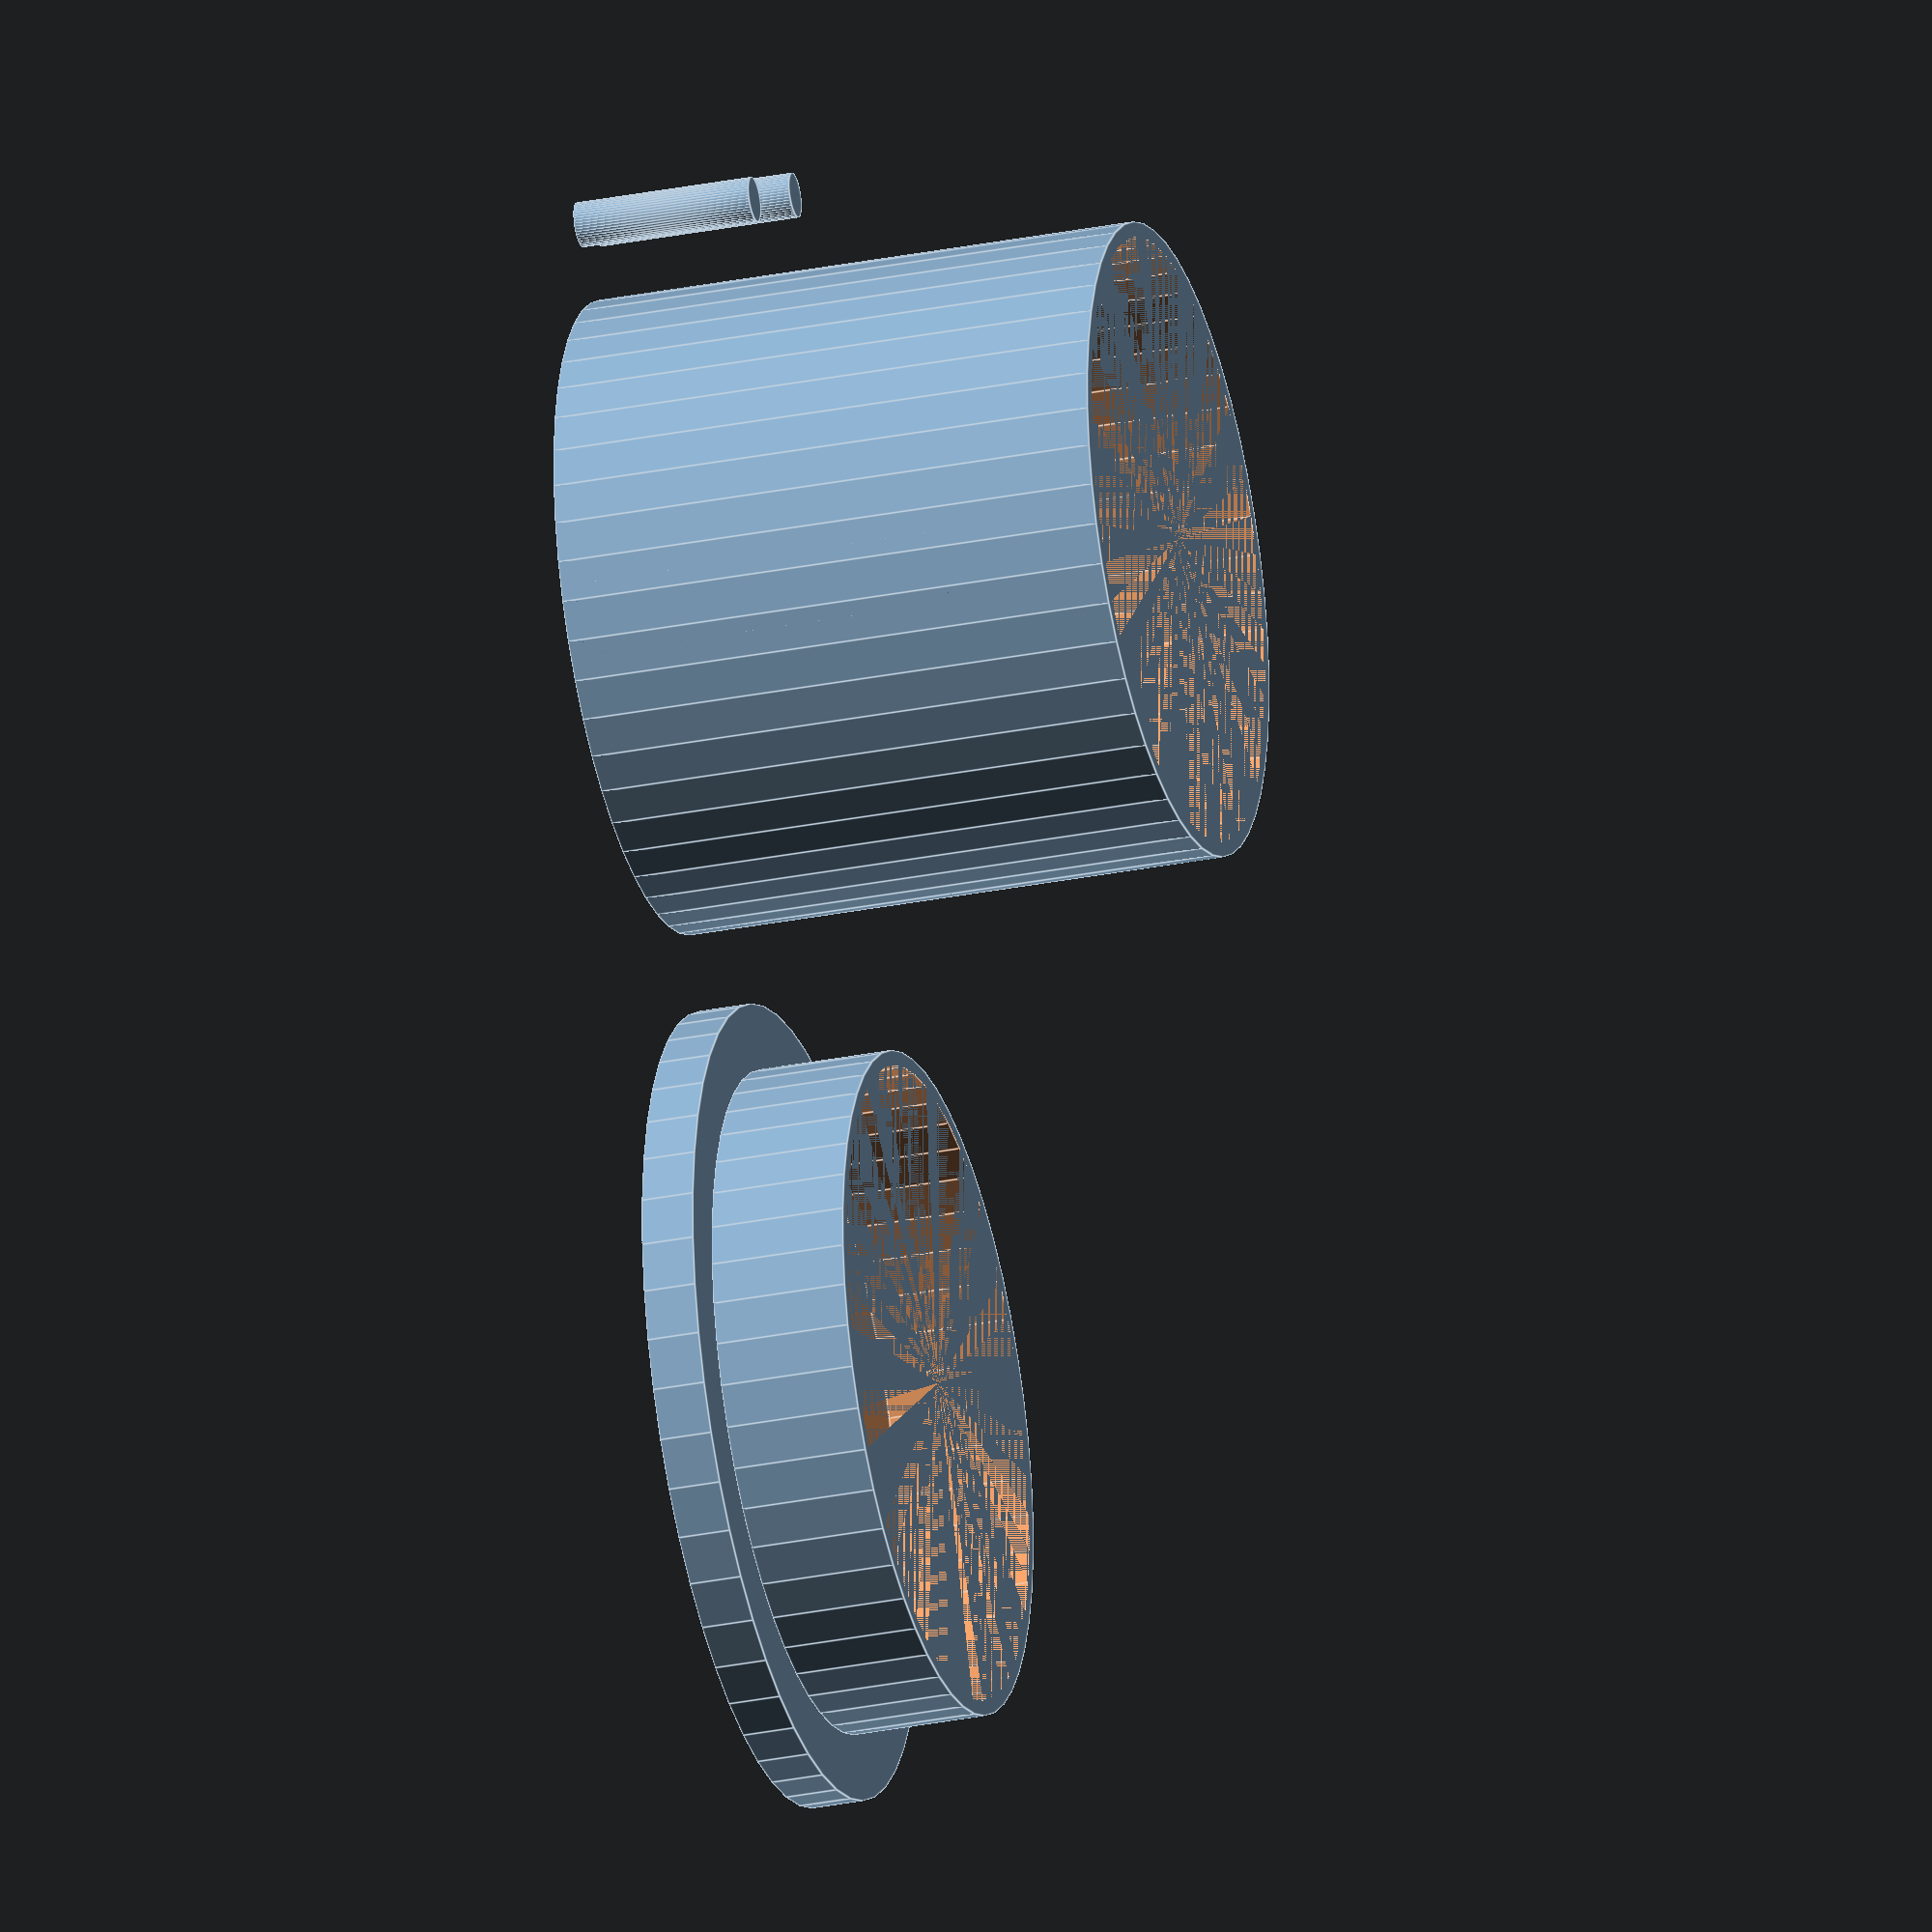
<openscad>
// Number of sides on curves. Higher number is smoother.
$fn=50;

/* [General] */
// True to render the cap
render_cap = true;
// True to render the barrel
render_barrel = true;
// True to render the barrel peg
render_barrel_peg = true;
// True to render the cap peg
render_cap_peg = true;

/* [Barrel] */
// Outer Radius
barrel_outer_radius = 42.25;
// Thickness
barrel_thickness = 2;
// Height, as measured from the outside
barrel_height = 73.25;
// Ridge Radius
barrel_ridge_radius = 5;
// Ridge Height
barrel_ridge_height = 50;
// Height of the peg
barrel_peg_height = 17;

/* [Cap] */
// Height of the smaller part of the cap
cap_lower_height = 18;
// Height of the larger part of the cap
cap_upper_height = 7;
// How much larger (radius) the larger part of the cap is than the barrel
cap_upper_overhang = 10.75;
// Height of the peg
cap_peg_height = 14;

/* [pegs] */
// peg Radius
peg_radius = 3;
// peg Inset Depth
peg_inset_depth = 10;


// calculated convenience variables
barrel_inner_radius = barrel_outer_radius - barrel_thickness;
barrel_inner_height = barrel_height - barrel_thickness;
cap_upper_radius = barrel_outer_radius + cap_upper_overhang;

module barrel_cap() {
    // larger radius part of the cap, top part
    difference() {
        cylinder(h=cap_upper_height, r=cap_upper_radius);
        cylinder(h=cap_upper_height, r=peg_radius);
    }
    // smaller radius part of the cap, the one that surrounds the barrel
    translate([0, 0, cap_upper_height]) {
        difference() {
            cylinder(h=cap_lower_height, r=barrel_outer_radius + barrel_thickness);
            cylinder(h=cap_lower_height, r=barrel_outer_radius);
        }
    }
    // peg inset
    peg_inset();
}

module peg(h) {
    cylinder(h, r=peg_radius);
}

module peg_inset() {
    difference() {
        // peg inset outer wall (inside the barrel)
        cylinder(h=peg_inset_depth + barrel_thickness, r=peg_radius + barrel_thickness);
        // peg inset inner wall (outside the barrel)
        cylinder(h=peg_inset_depth, r=peg_radius);
    }
}

module barrel_ridge(x, y) {
    // move ridge to the edge of the barrel, and above the bottom wall
    translate([x, y, barrel_thickness]) {
        intersection() {
            // core ridge
            cylinder(h=barrel_ridge_height, r=barrel_ridge_radius);
            // cut ridge in half, with contour of barrel inside radius
            translate([-x, -y, 0]) {
                cylinder(h=barrel_ridge_height, r=barrel_inner_radius);
            }
        }
    }
}

module barrel() {
    // core barrel
    difference() {
        // outside
        cylinder(h=barrel_height, r=barrel_outer_radius);    
        // inside
        translate([0, 0, barrel_thickness]) {
            cylinder(h=barrel_inner_height, r=barrel_inner_radius);
        }
        // peg inset initial cut
        cylinder(h=barrel_thickness, r=peg_radius);
    }
    // peg inset
    peg_inset();
    // inside ridges
    barrel_ridge(barrel_inner_radius, 0);
    barrel_ridge(-barrel_inner_radius, 0);
    barrel_ridge(0, barrel_inner_radius);
    barrel_ridge(0, -barrel_inner_radius);
}

// render barrel
if (render_barrel) {
    barrel();
}

// render pegs
if (render_barrel_peg) {
    translate([-barrel_outer_radius - 10, 5, 0]) {
        peg(barrel_peg_height + peg_inset_depth);
    }
}
if (render_cap_peg) {
    translate([-barrel_outer_radius - 10, -5, 0]) {
        peg(cap_peg_height + peg_inset_depth);
    }
}

// render cap
if (render_cap) {
    translate([barrel_outer_radius + cap_upper_radius + 10, 0, 0]) {
        barrel_cap();
    }
}
</openscad>
<views>
elev=29.7 azim=60.6 roll=286.5 proj=o view=edges
</views>
